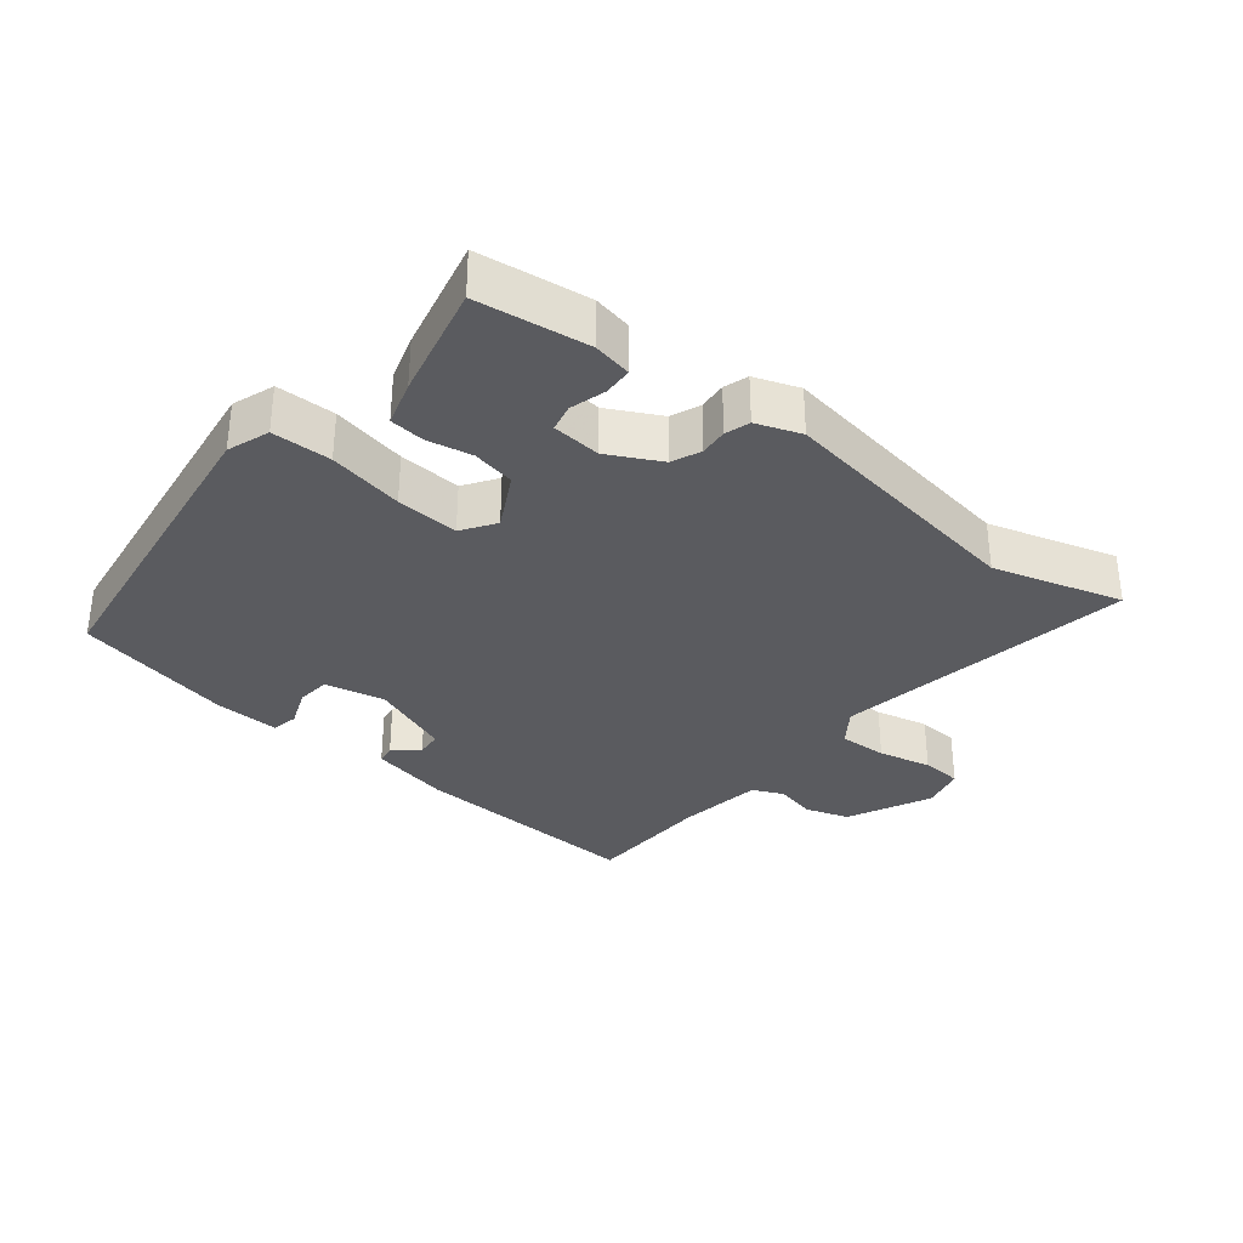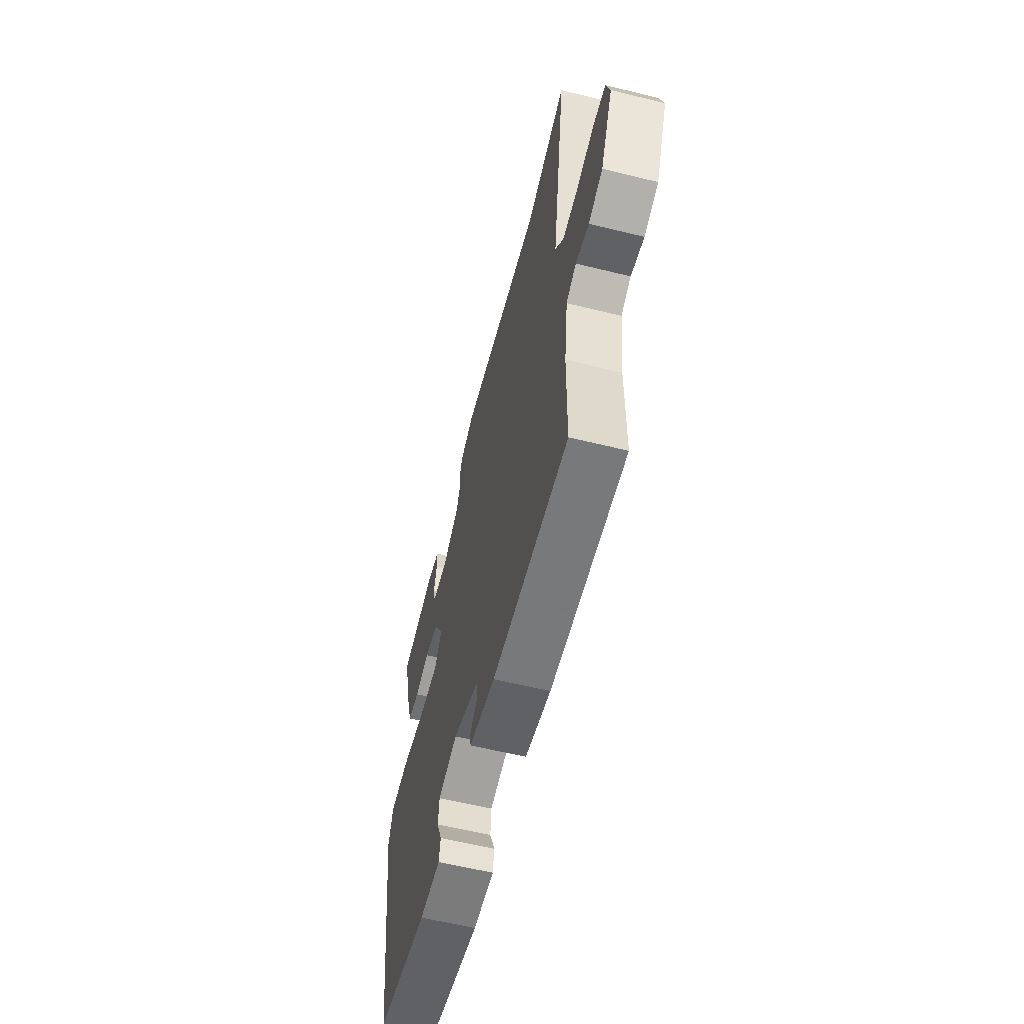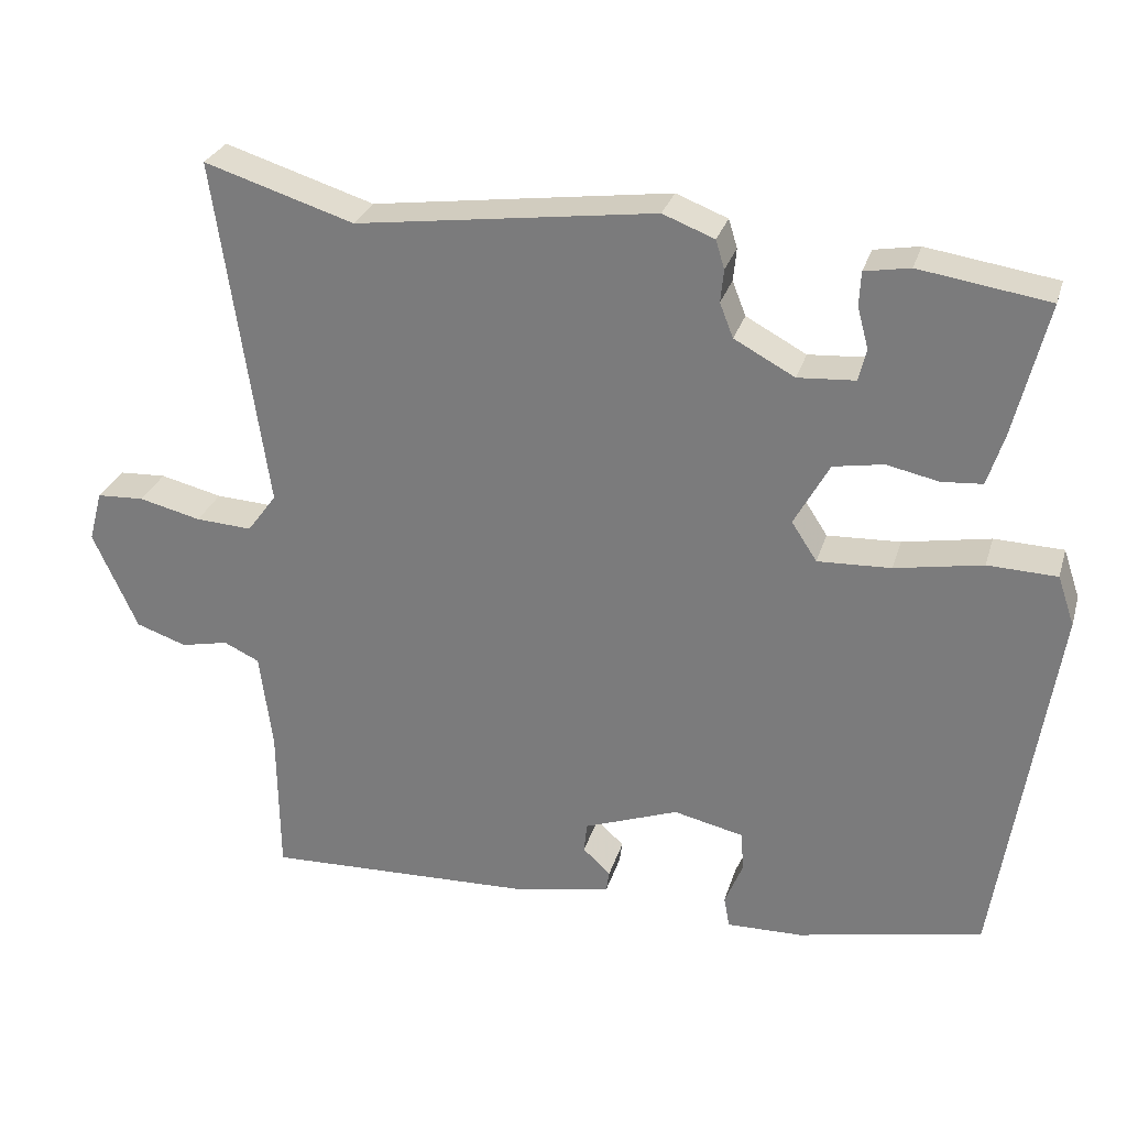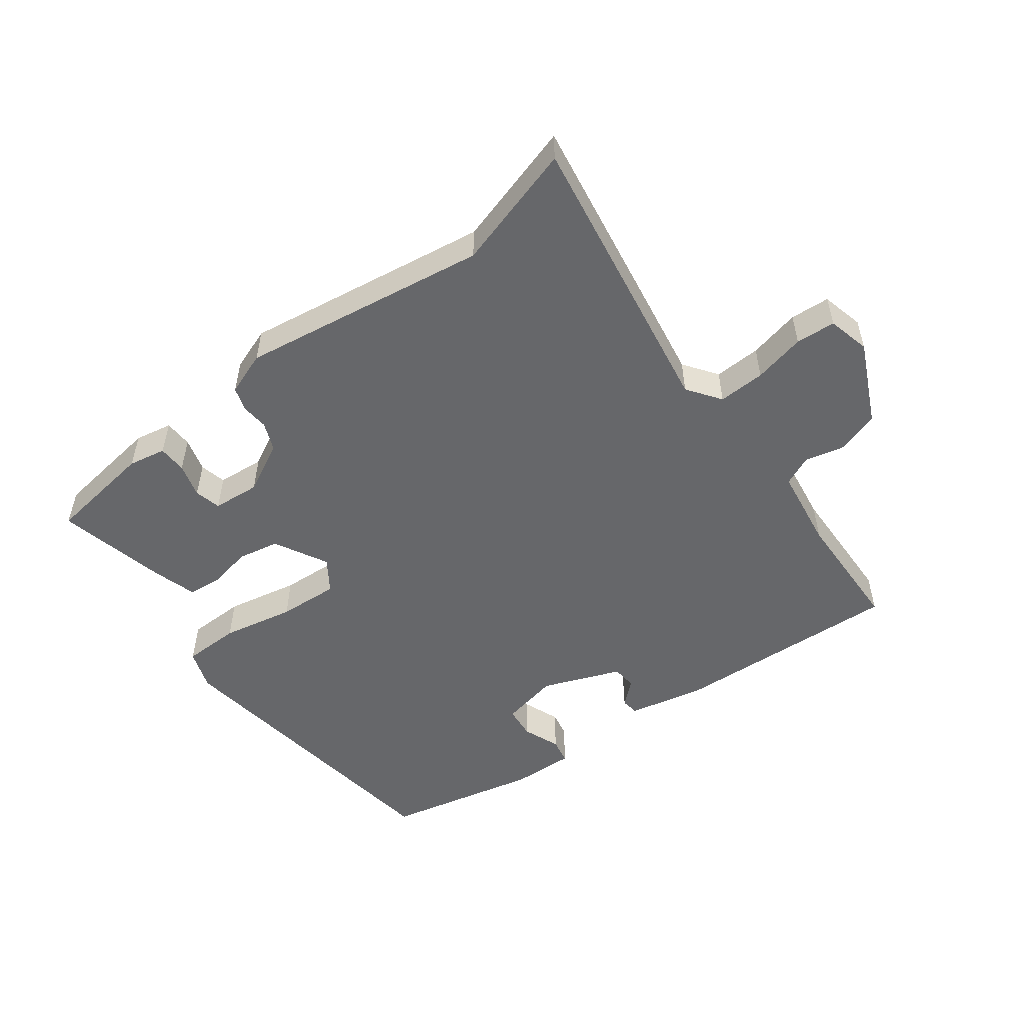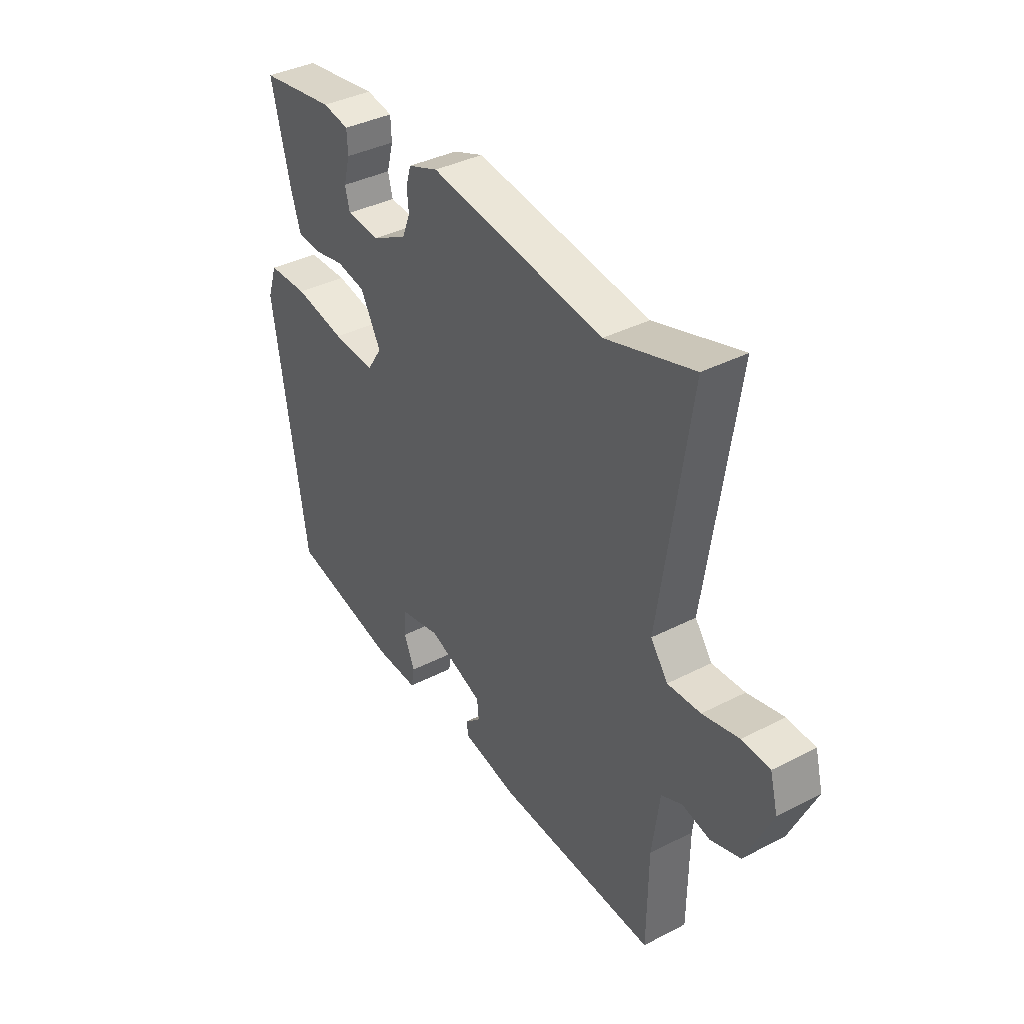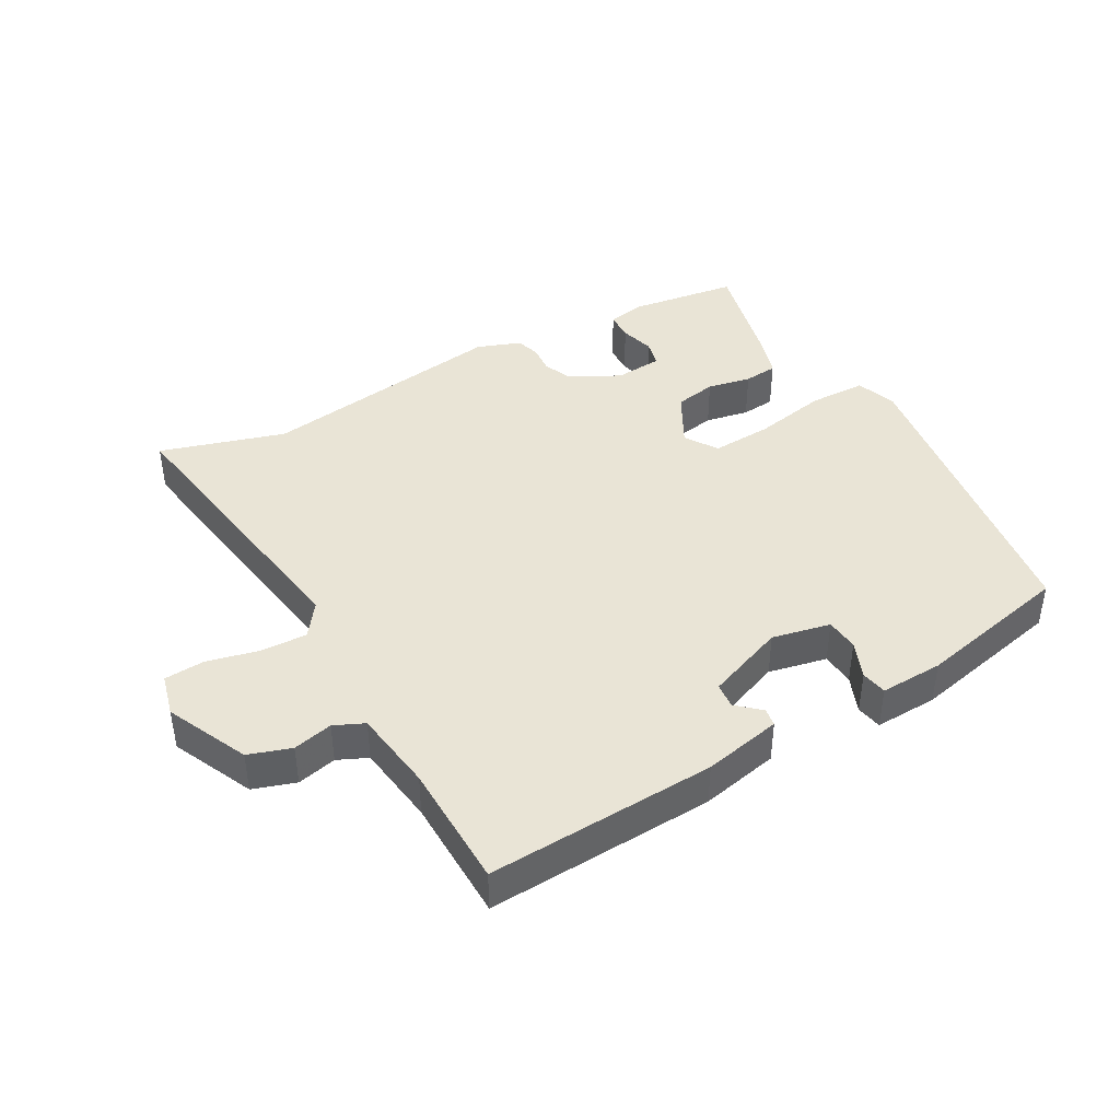
<metadata>
{"format":"obj","ext":"obj","renderer":"f3d","projection":"perspective","resolution":1024,"background":"white","views":[{"elev":-33.1,"azim":-39.8,"up":"+Y"},{"elev":-59.6,"azim":75.8,"up":"+Z"},{"elev":28.3,"azim":-164.4,"up":"+Z"},{"elev":-52.2,"azim":35.9,"up":"+Y"},{"elev":38.1,"azim":56.8,"up":"+Z"},{"elev":42.4,"azim":150.1,"up":"+Y"}]}
</metadata>
<code>
v -0.476 0.07 -0.433
v -0.547 0.07 0.035
v -0.526 0.07 0.097
v -0.439 0.07 0.1
v -0.329 0.07 0.08
v -0.237 0.07 0.076
v -0.205 0.07 0.125
v -0.249 0.07 0.205
v -0.312 0.07 0.216
v -0.378 0.07 0.202
v -0.429 0.07 0.206
v -0.45 0.07 0.272
v -0.491 0.07 0.439
v -0.328 0.07 0.464
v -0.271 0.07 0.454
v -0.269 0.07 0.411
v -0.283 0.07 0.359
v -0.273 0.07 0.319
v -0.201 0.07 0.314
v -0.125 0.07 0.355
v -0.108 0.07 0.398
v -0.112 0.07 0.439
v -0.101 0.07 0.475
v -0.036 0.07 0.5
v 0.34 0.07 0.45
v 0.528 0.07 0.509
v 0.464 0.07 0.067
v 0.501 0.07 0.017
v 0.572 0.07 0.021
v 0.65 0.07 0.04
v 0.71 0.07 0.037
v 0.727 0.07 -0.027
v 0.671 0.07 -0.151
v 0.607 0.07 -0.173
v 0.547 0.07 -0.16
v 0.502 0.07 -0.181
v 0.486 0.07 -0.305
v 0.484 0.07 -0.494
v 0.139 0.07 -0.482
v 0.021 0.07 -0.459
v 0.017 0.07 -0.432
v 0.052 0.07 -0.4
v 0.048 0.07 -0.362
v -0.071 0.07 -0.318
v -0.159 0.07 -0.338
v -0.163 0.07 -0.388
v -0.14 0.07 -0.444
v -0.147 0.07 -0.483
v -0.242 0.07 -0.481
v -0.476 0 -0.433
v -0.547 0 0.035
v -0.526 0 0.097
v -0.439 0 0.1
v -0.329 0 0.08
v -0.237 0 0.076
v -0.205 0 0.125
v -0.249 0 0.205
v -0.312 0 0.216
v -0.378 0 0.202
v -0.429 0 0.206
v -0.45 0 0.272
v -0.491 0 0.439
v -0.328 0 0.464
v -0.271 0 0.454
v -0.269 0 0.411
v -0.283 0 0.359
v -0.273 0 0.319
v -0.201 0 0.314
v -0.125 0 0.355
v -0.108 0 0.398
v -0.112 0 0.439
v -0.101 0 0.475
v -0.036 0 0.5
v 0.34 0 0.45
v 0.528 0 0.509
v 0.464 0 0.067
v 0.501 0 0.017
v 0.572 0 0.021
v 0.65 0 0.04
v 0.71 0 0.037
v 0.727 0 -0.027
v 0.671 0 -0.151
v 0.607 0 -0.173
v 0.547 0 -0.16
v 0.502 0 -0.181
v 0.486 0 -0.305
v 0.484 0 -0.494
v 0.139 0 -0.482
v 0.021 0 -0.459
v 0.017 0 -0.432
v 0.052 0 -0.4
v 0.048 0 -0.362
v -0.071 0 -0.318
v -0.159 0 -0.338
v -0.163 0 -0.388
v -0.14 0 -0.444
v -0.147 0 -0.483
v -0.242 0 -0.481
f 2 3 4
f 1 2 4
f 49 1 4
f 48 49 4
f 47 48 4
f 46 47 4
f 45 46 4 5
f 44 45 5 6
f 43 44 6 7
f 40 41 42
f 39 40 42
f 38 39 42
f 37 38 42
f 36 37 42 43
f 35 36 43 7
f 33 34 35
f 32 33 35
f 31 32 35
f 30 31 35
f 29 30 35
f 28 29 35
f 35 7 8
f 28 35 8
f 27 28 8
f 25 26 27 8
f 23 24 25
f 22 23 25
f 21 22 25
f 20 21 25
f 25 8 9
f 20 25 9
f 19 20 9
f 15 16 17
f 14 15 17
f 13 14 17
f 12 13 17
f 11 12 17
f 10 11 17
f 10 17 18
f 9 10 18 19
f 53 52 51
f 53 51 50
f 53 50 98
f 53 98 97
f 53 97 96
f 53 96 95
f 54 53 95 94
f 55 54 94 93
f 56 55 93 92
f 91 90 89
f 91 89 88
f 91 88 87
f 91 87 86
f 92 91 86 85
f 56 92 85 84
f 84 83 82
f 84 82 81
f 84 81 80
f 84 80 79
f 84 79 78
f 84 78 77
f 57 56 84
f 57 84 77
f 57 77 76
f 57 76 75 74
f 74 73 72
f 74 72 71
f 74 71 70
f 74 70 69
f 58 57 74
f 58 74 69
f 58 69 68
f 66 65 64
f 66 64 63
f 66 63 62
f 66 62 61
f 66 61 60
f 66 60 59
f 67 66 59
f 68 67 59 58
f 1 50 51 2
f 2 51 52 3
f 3 52 53 4
f 4 53 54 5
f 5 54 55 6
f 6 55 56 7
f 7 56 57 8
f 8 57 58 9
f 9 58 59 10
f 10 59 60 11
f 11 60 61 12
f 12 61 62 13
f 13 62 63 14
f 14 63 64 15
f 15 64 65 16
f 16 65 66 17
f 17 66 67 18
f 18 67 68 19
f 19 68 69 20
f 20 69 70 21
f 21 70 71 22
f 22 71 72 23
f 23 72 73 24
f 24 73 74 25
f 25 74 75 26
f 26 75 76 27
f 27 76 77 28
f 28 77 78 29
f 29 78 79 30
f 30 79 80 31
f 31 80 81 32
f 32 81 82 33
f 33 82 83 34
f 34 83 84 35
f 35 84 85 36
f 36 85 86 37
f 37 86 87 38
f 38 87 88 39
f 39 88 89 40
f 40 89 90 41
f 41 90 91 42
f 42 91 92 43
f 43 92 93 44
f 44 93 94 45
f 45 94 95 46
f 46 95 96 47
f 47 96 97 48
f 48 97 98 49
f 49 98 50 1

</code>
